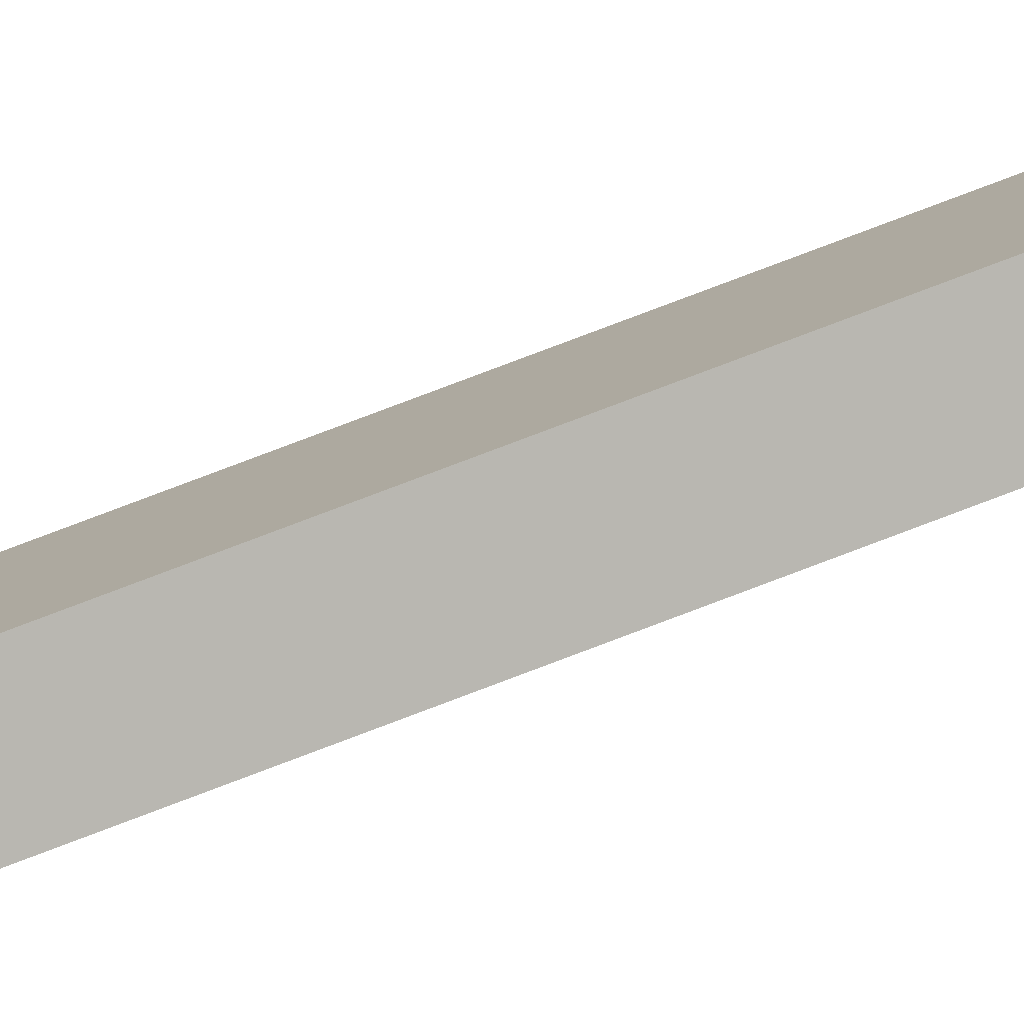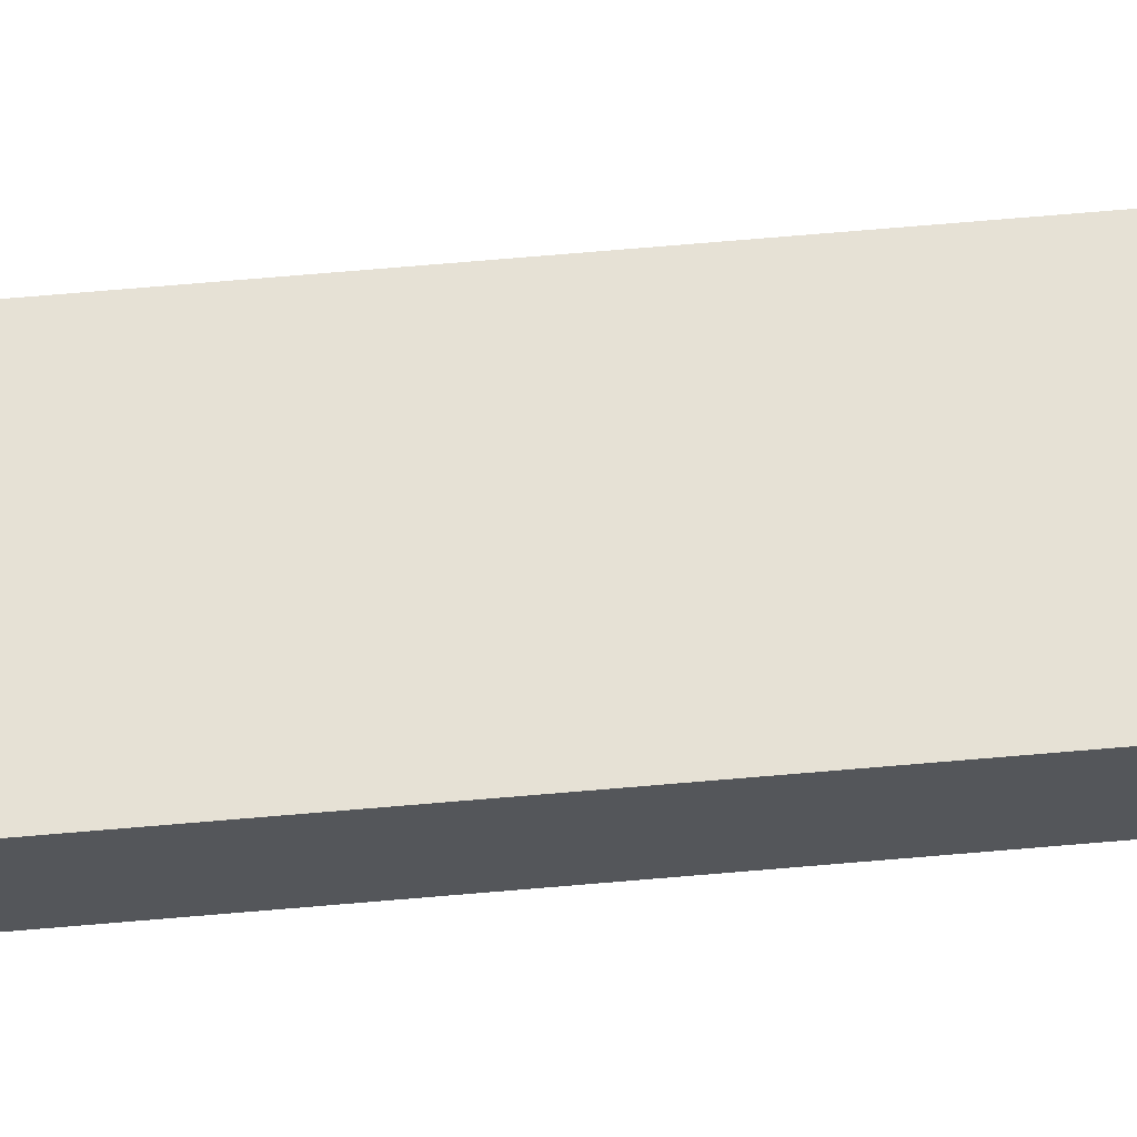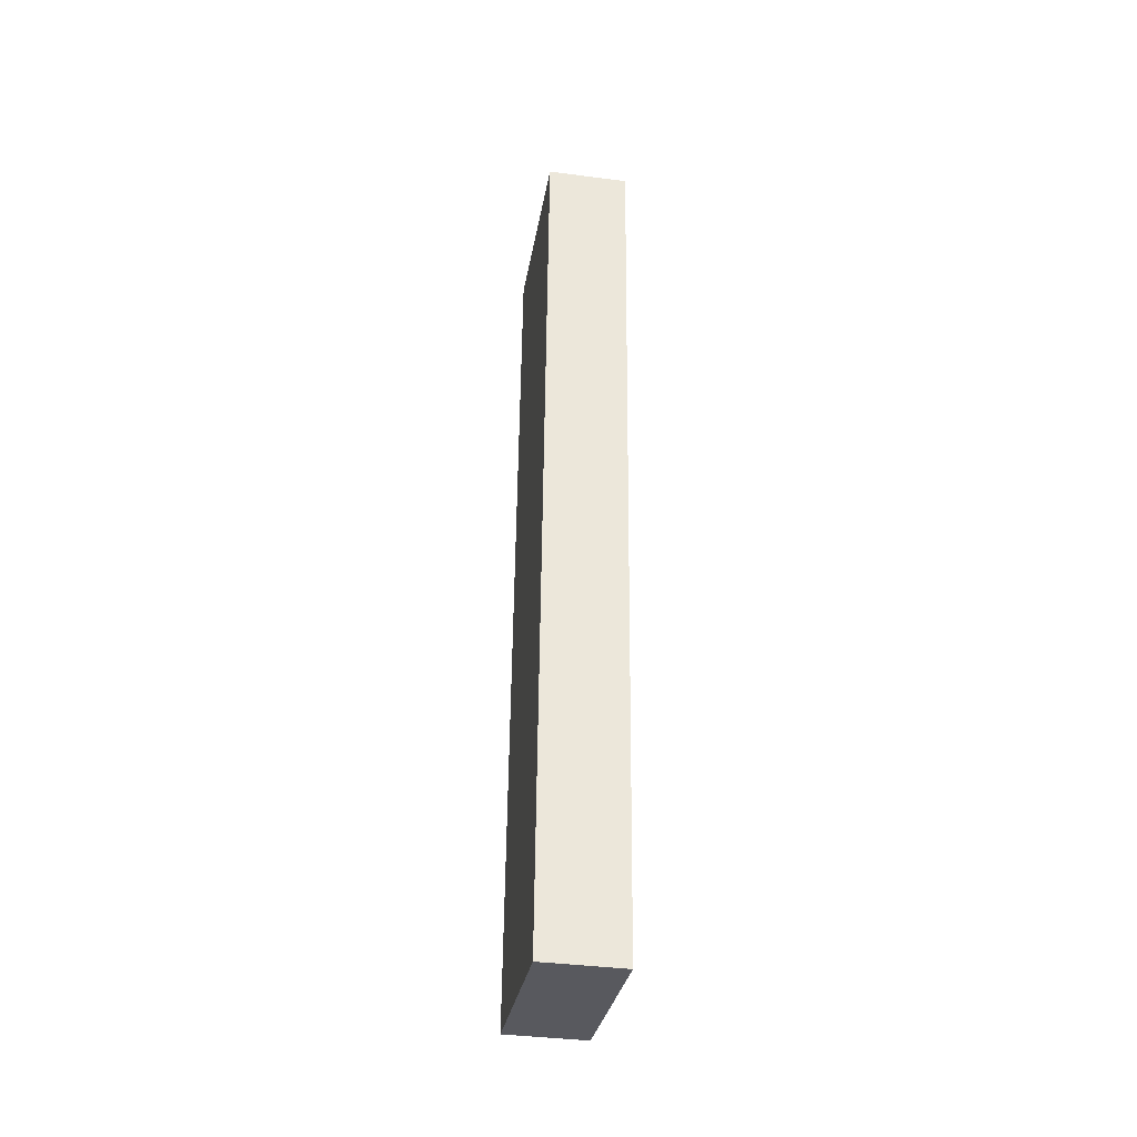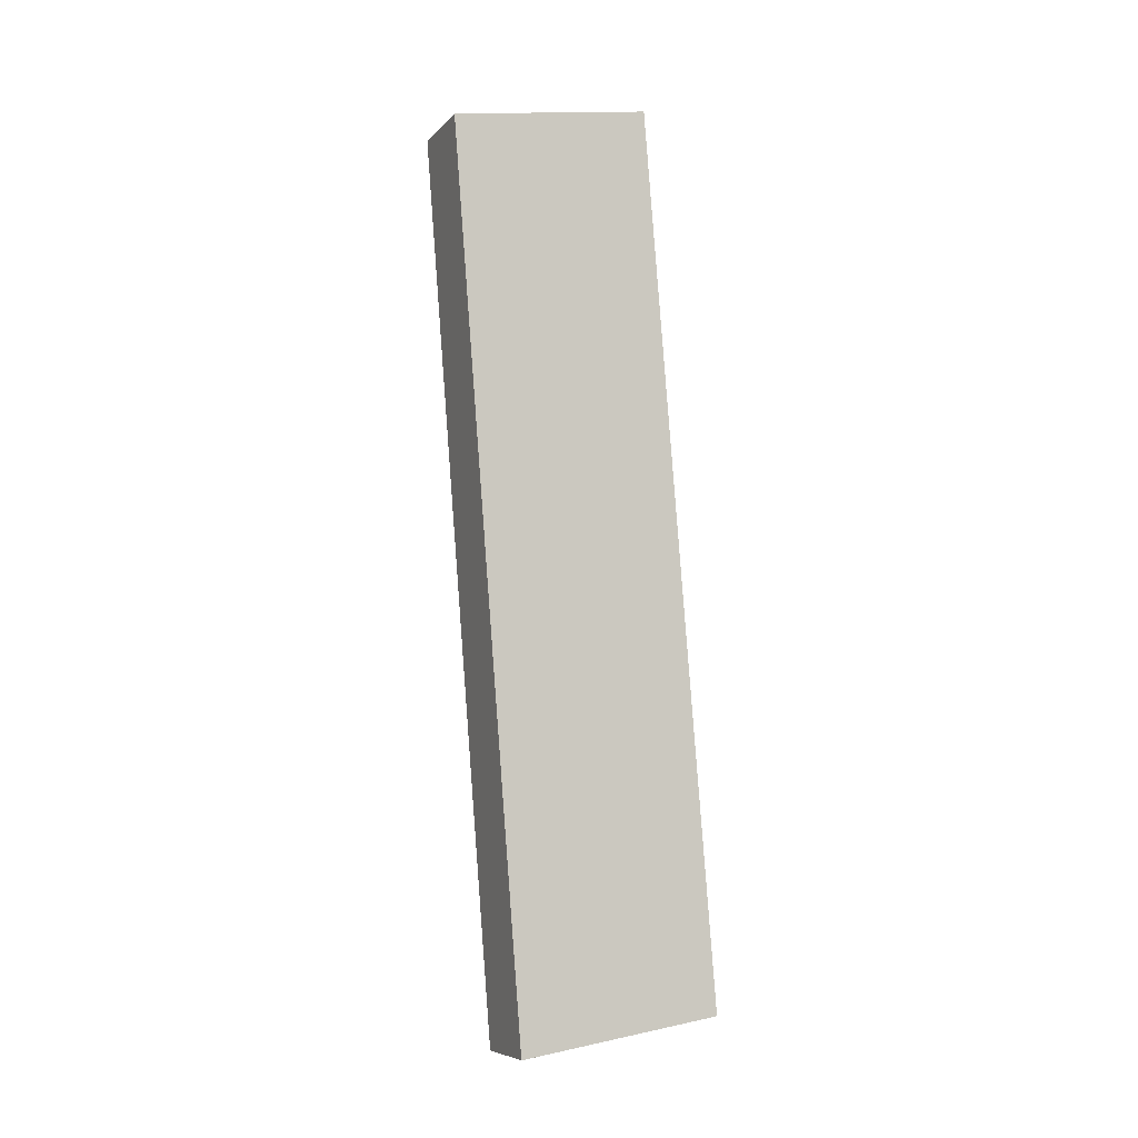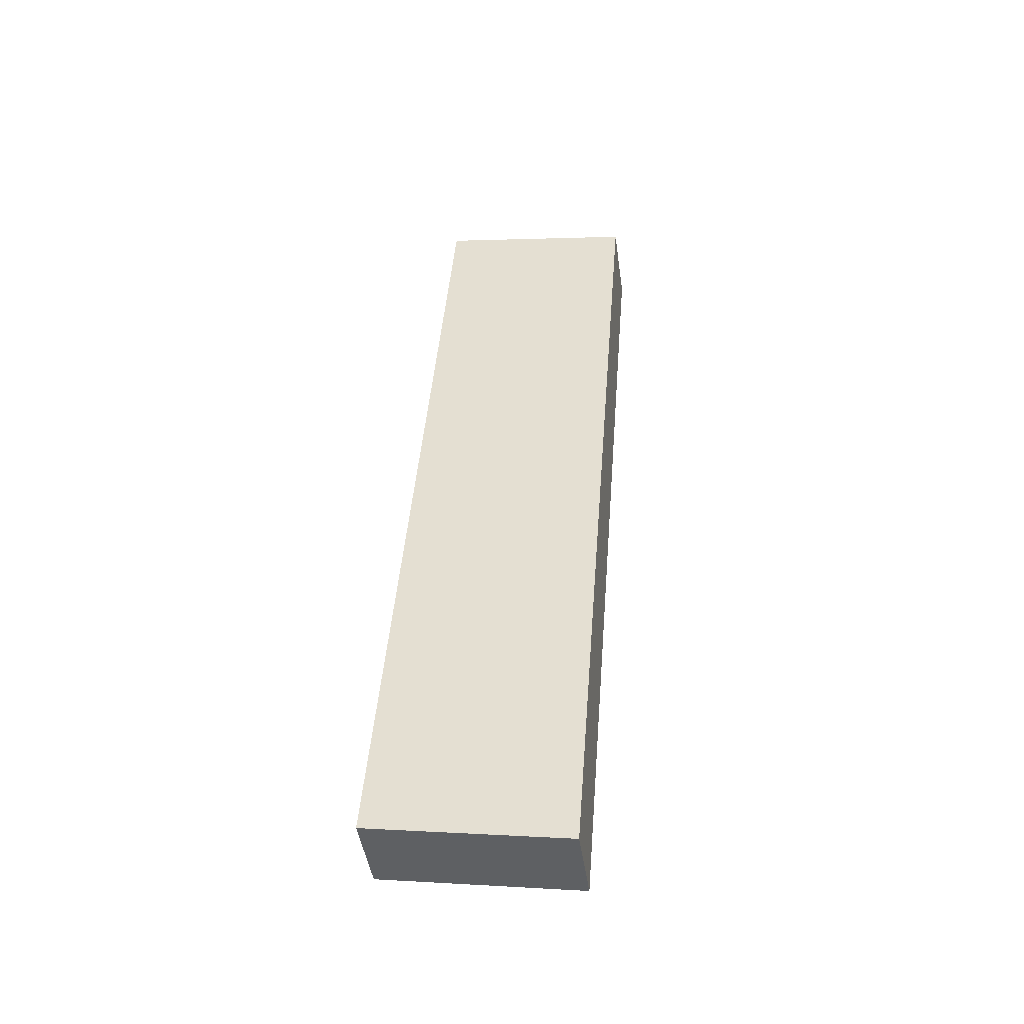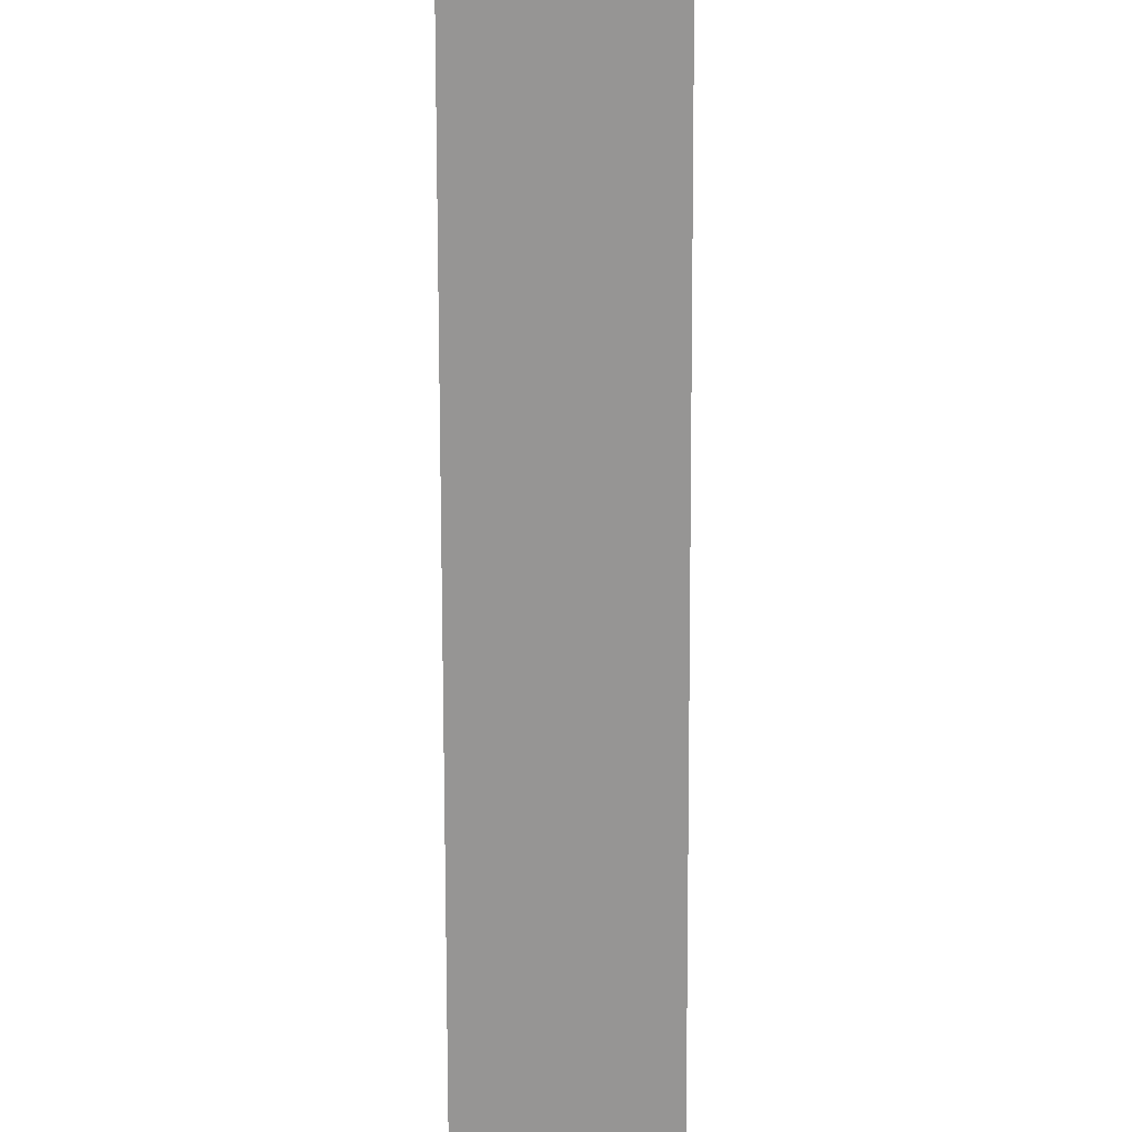
<metadata>
{"format":"obj","ext":"obj","renderer":"f3d","projection":"perspective","resolution":1024,"background":"white","views":[{"elev":-79.9,"azim":-69.9,"up":"+Y"},{"elev":-25.6,"azim":-88.7,"up":"+Y"},{"elev":-39.1,"azim":170.8,"up":"+Z"},{"elev":-7.3,"azim":-112.9,"up":"+Z"},{"elev":-46.0,"azim":98.1,"up":"+Z"},{"elev":-72.1,"azim":-179.7,"up":"+Y"}]}
</metadata>
<code>
o Debree_1
g Debree 1
v 84 3 171.2
v 82.03 3 171.2
v 84 7.86 170.5
v 82.03 7.86 170.5
v 81.97 1.279 149.7
v 81.97 6.14 148.9
v 83.94 1.279 149.7
v 83.94 6.14 148.9
f 3 4 2 1
f 4 6 5 2
f 6 8 7 5
f 8 3 1 7
f 8 6 4 3
f 1 2 5 7

</code>
